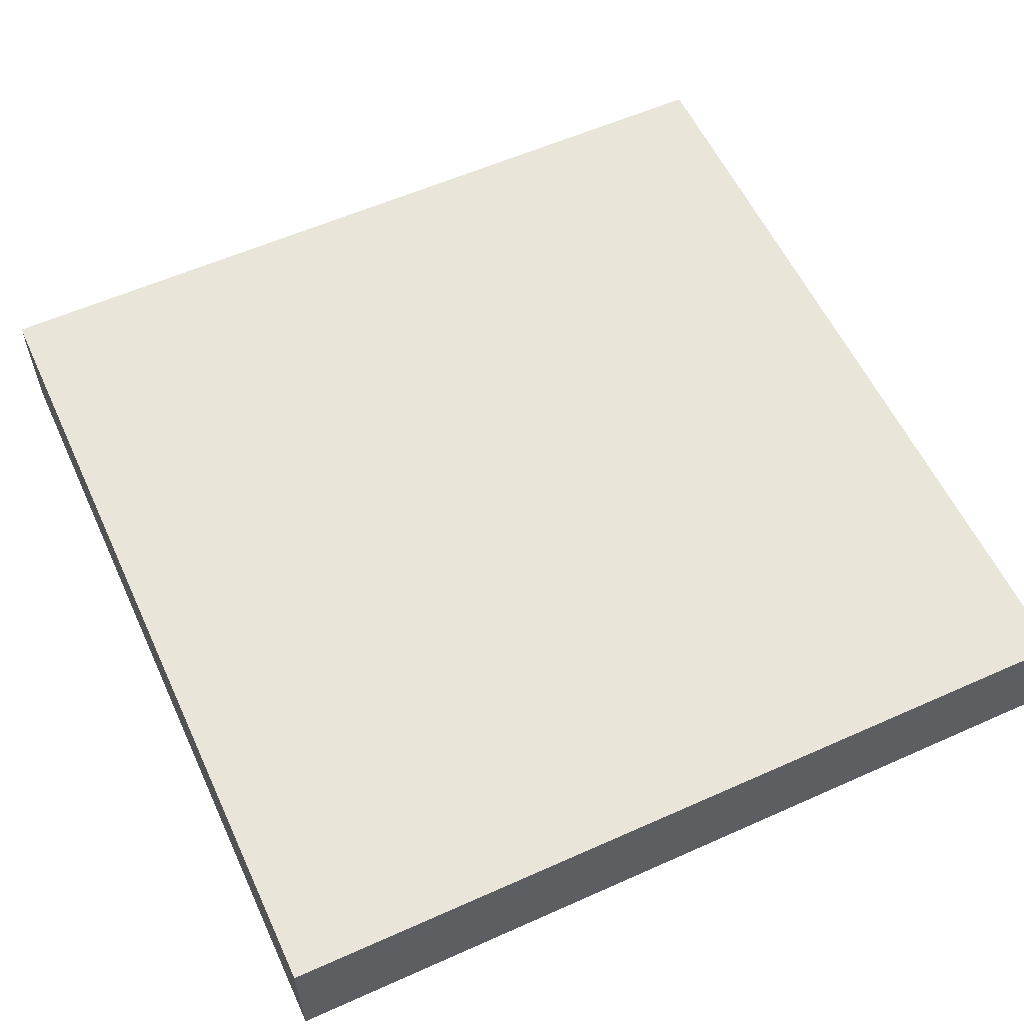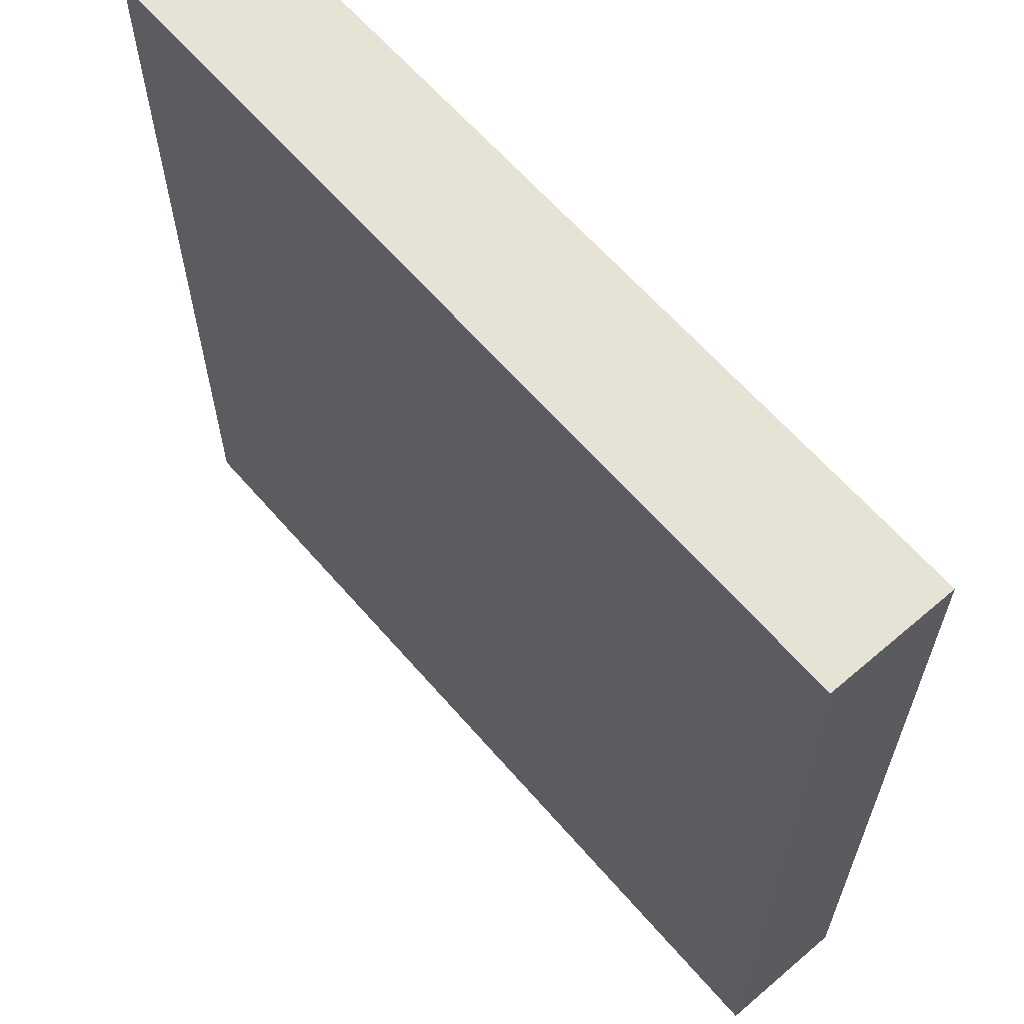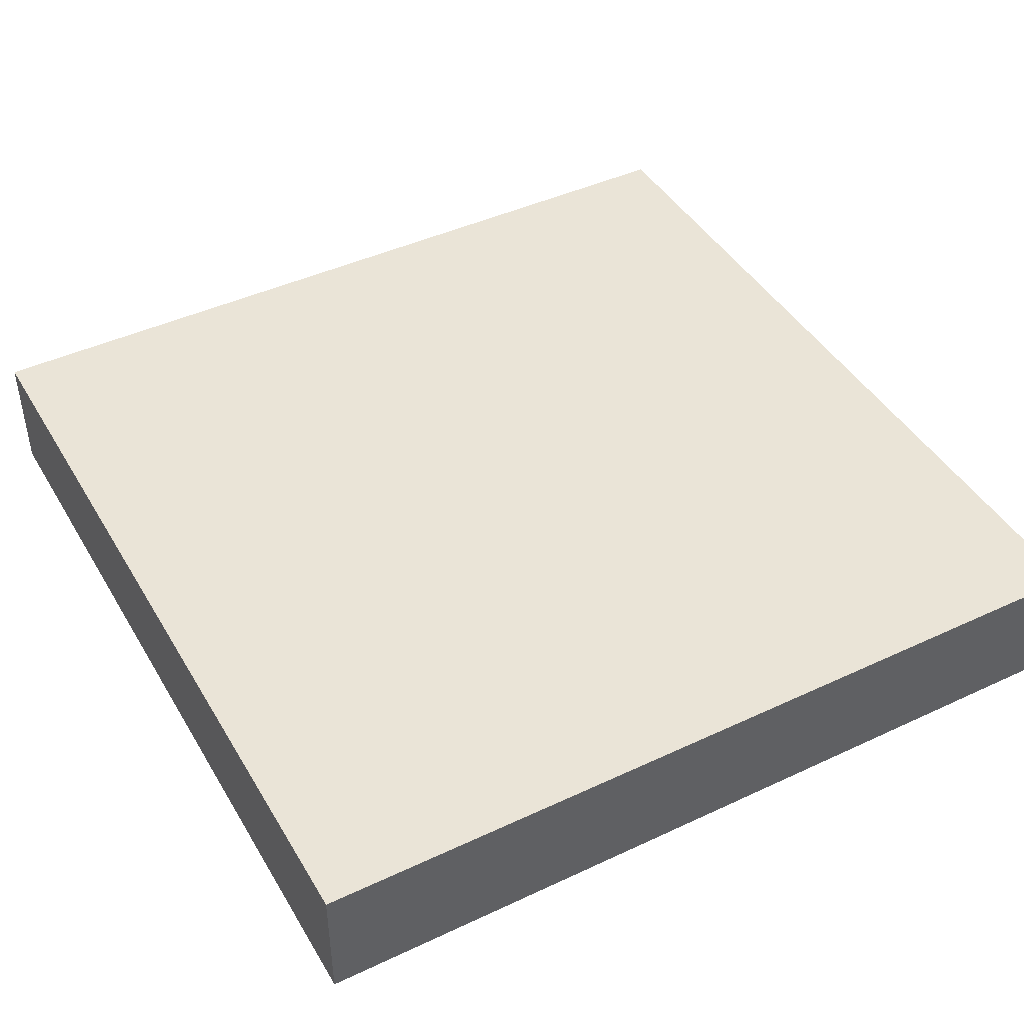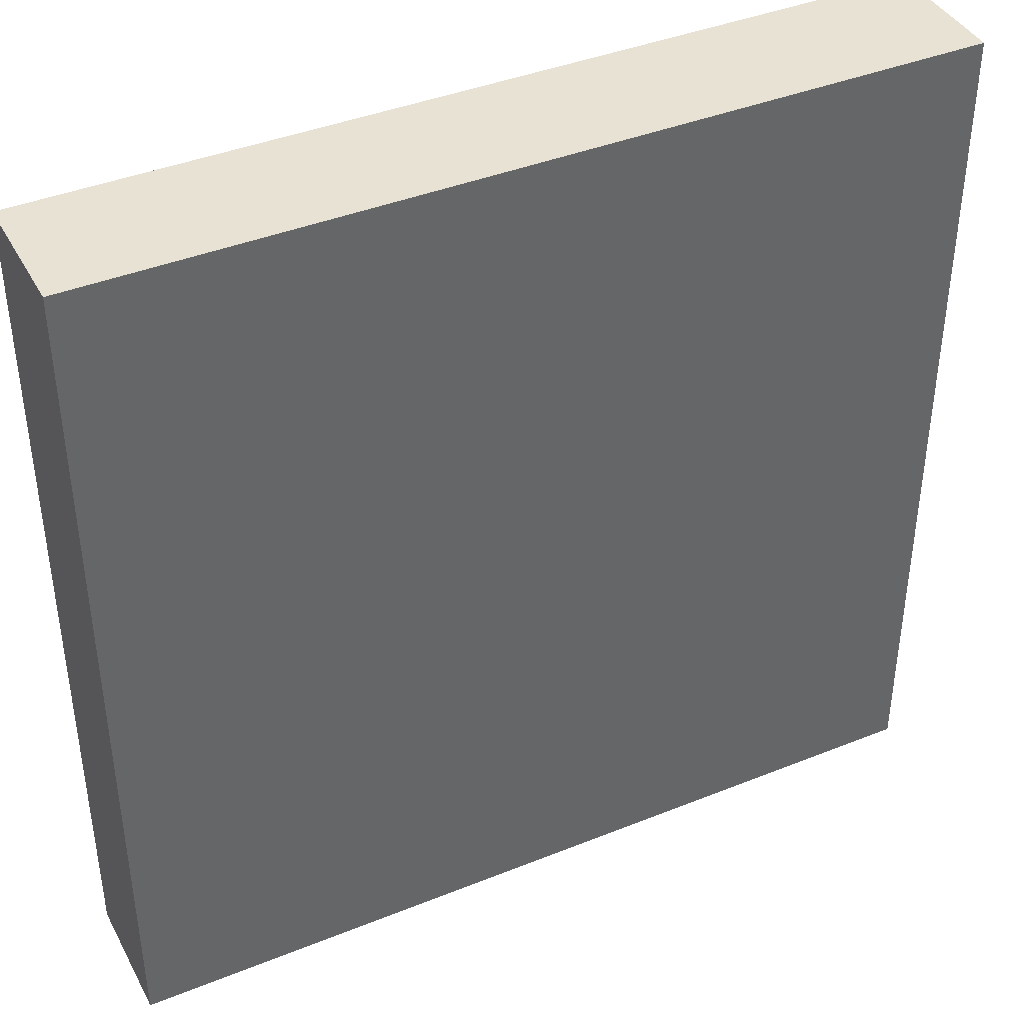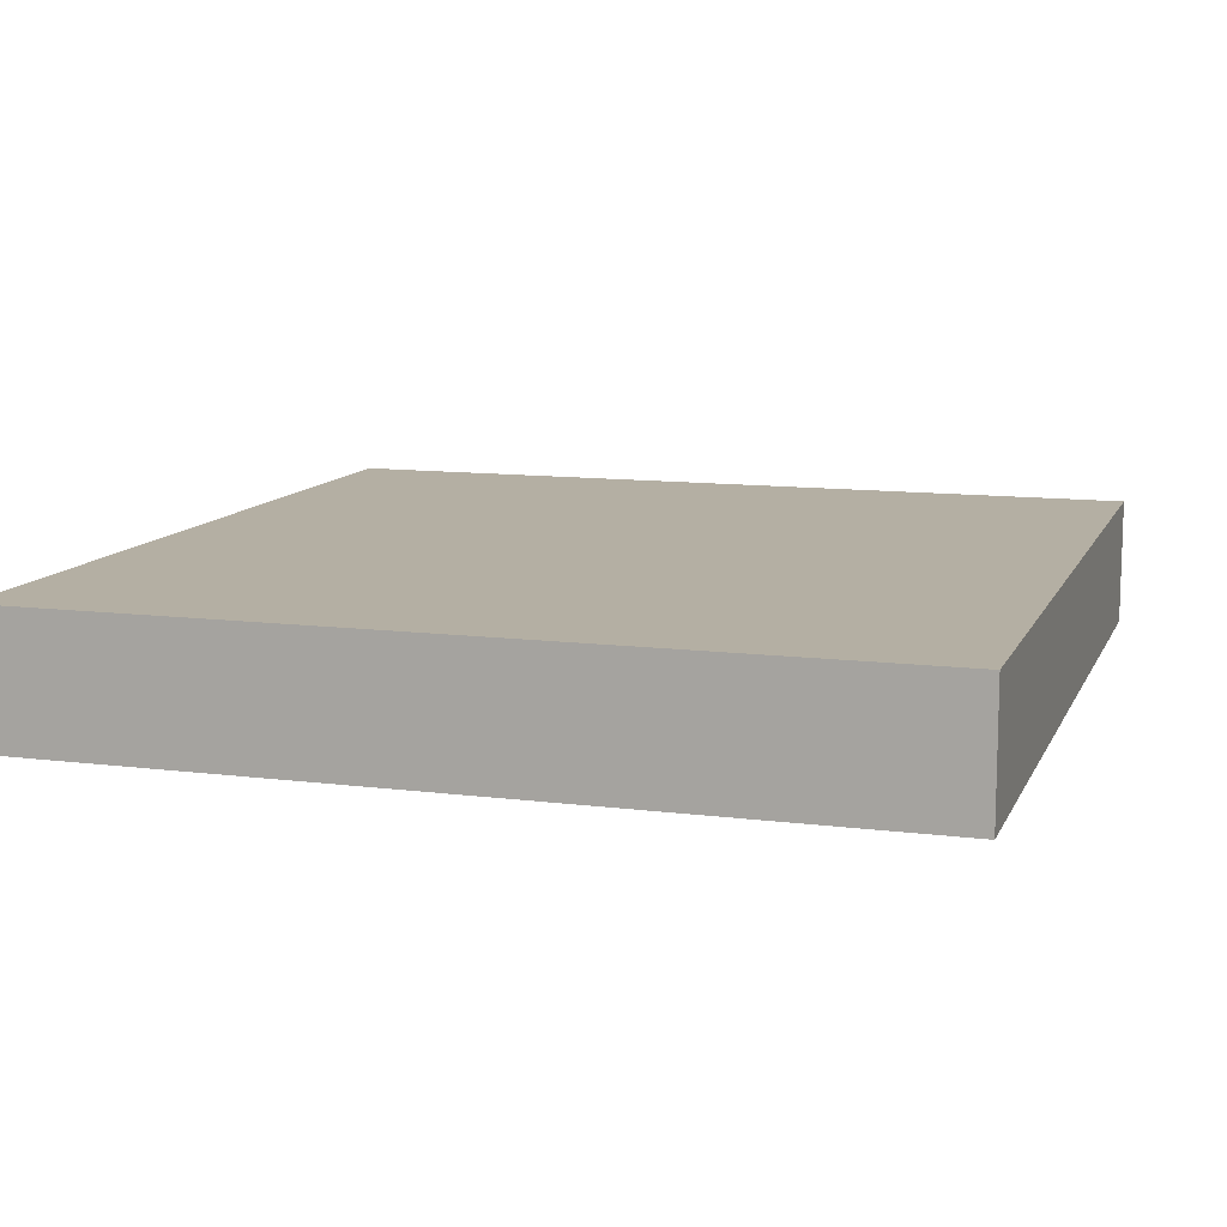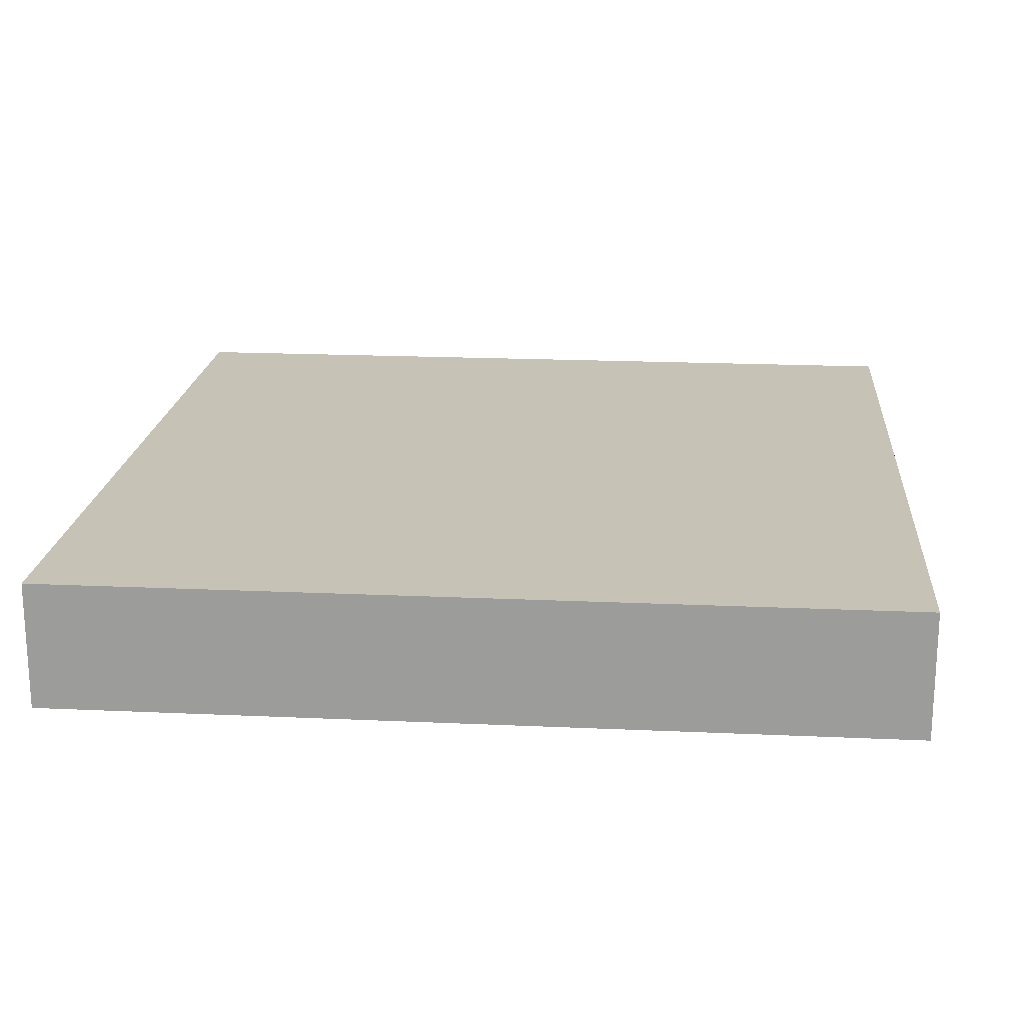
<metadata>
{"format":"obj","ext":"obj","renderer":"f3d","projection":"perspective","resolution":1024,"background":"white","views":[{"elev":58.0,"azim":-114.8,"up":"+Z"},{"elev":63.0,"azim":-130.8,"up":"+Y"},{"elev":43.9,"azim":61.2,"up":"+Z"},{"elev":40.8,"azim":-26.2,"up":"+Y"},{"elev":11.2,"azim":-72.7,"up":"+Z"},{"elev":19.2,"azim":-175.1,"up":"+Z"}]}
</metadata>
<code>
v 0.3 -0.3 -0.045
v 0.3 -0.3 0.045
v -0.3 -0.3 0.045
v -0.3 -0.3 -0.045
v 0.3 0.3 -0.045
v 0.3 0.3 0.045
v -0.3 0.3 0.045
v -0.3 0.3 -0.045
f 1 2 3
f 5 8 7
f 1 5 6
f 6 7 3
f 7 8 4
f 5 1 4
f 4 1 3
f 6 5 7
f 2 1 6
f 2 6 3
f 3 7 4
f 8 5 4

</code>
